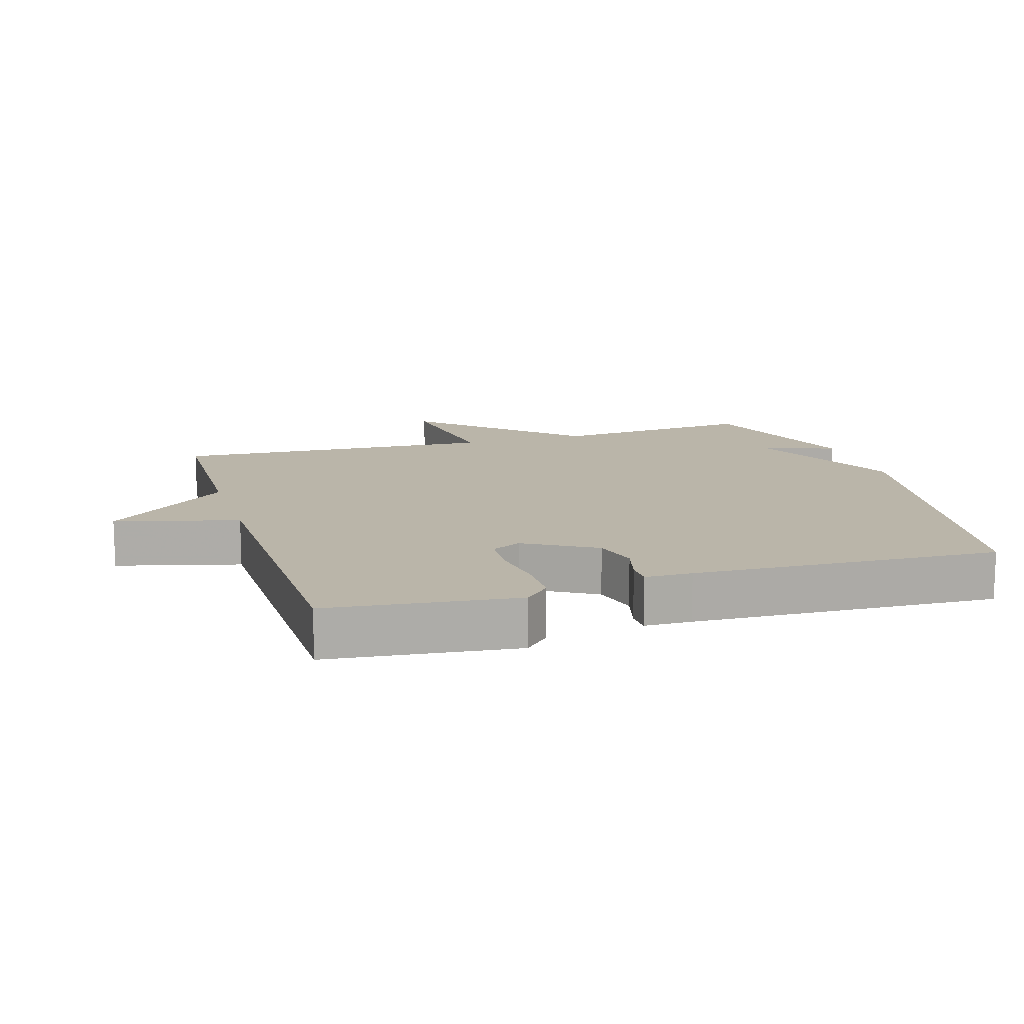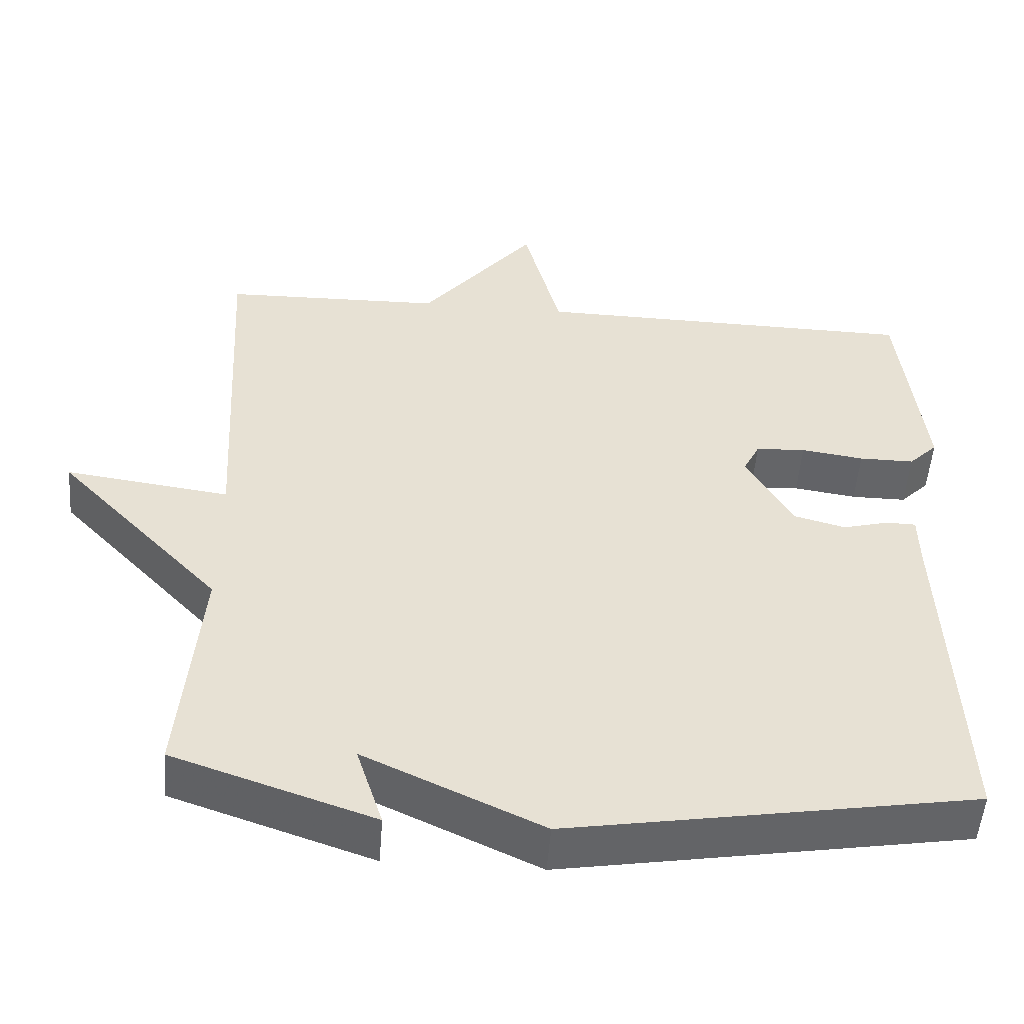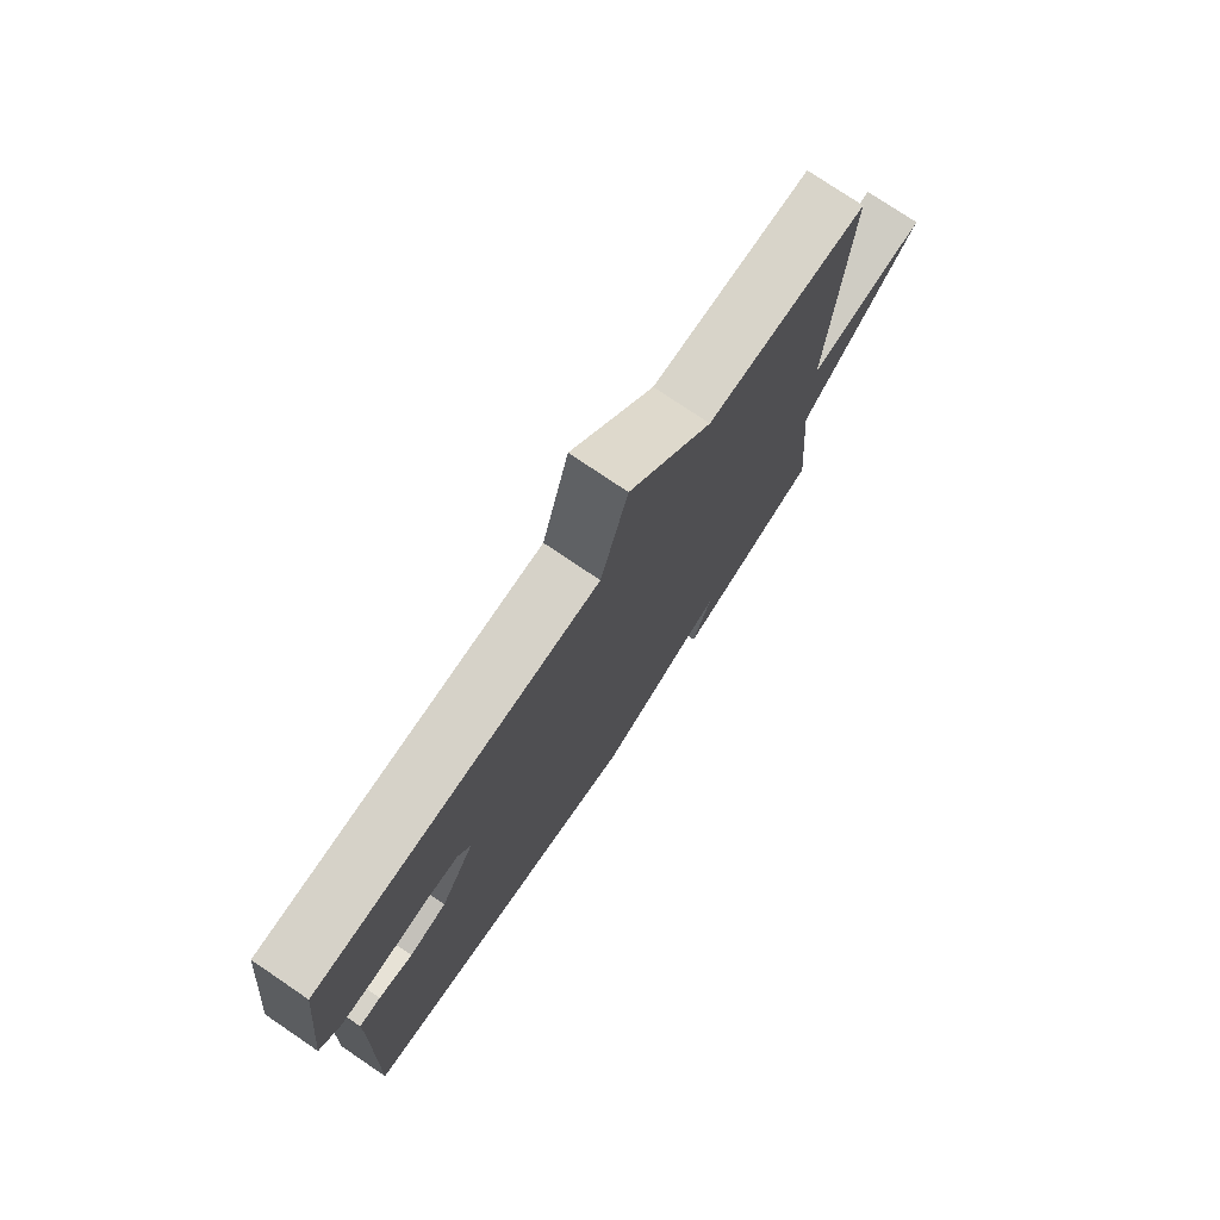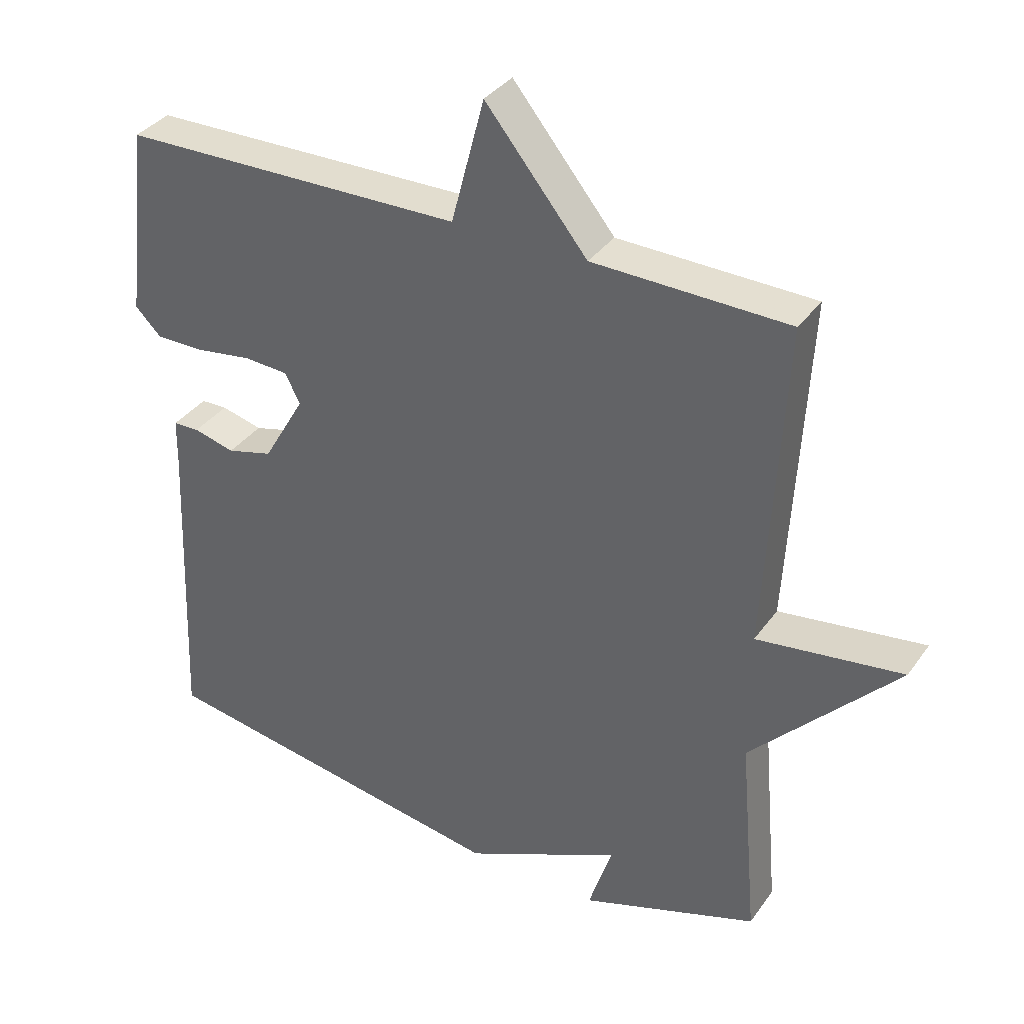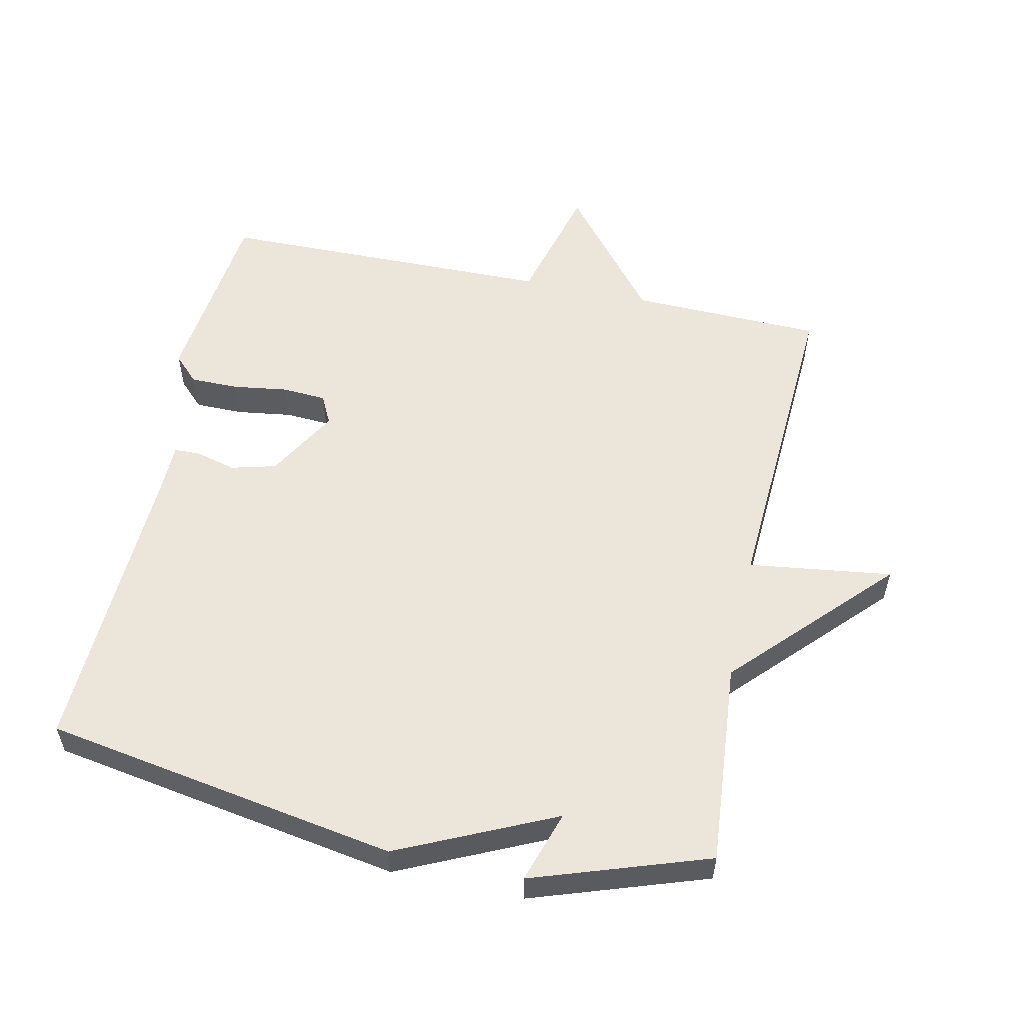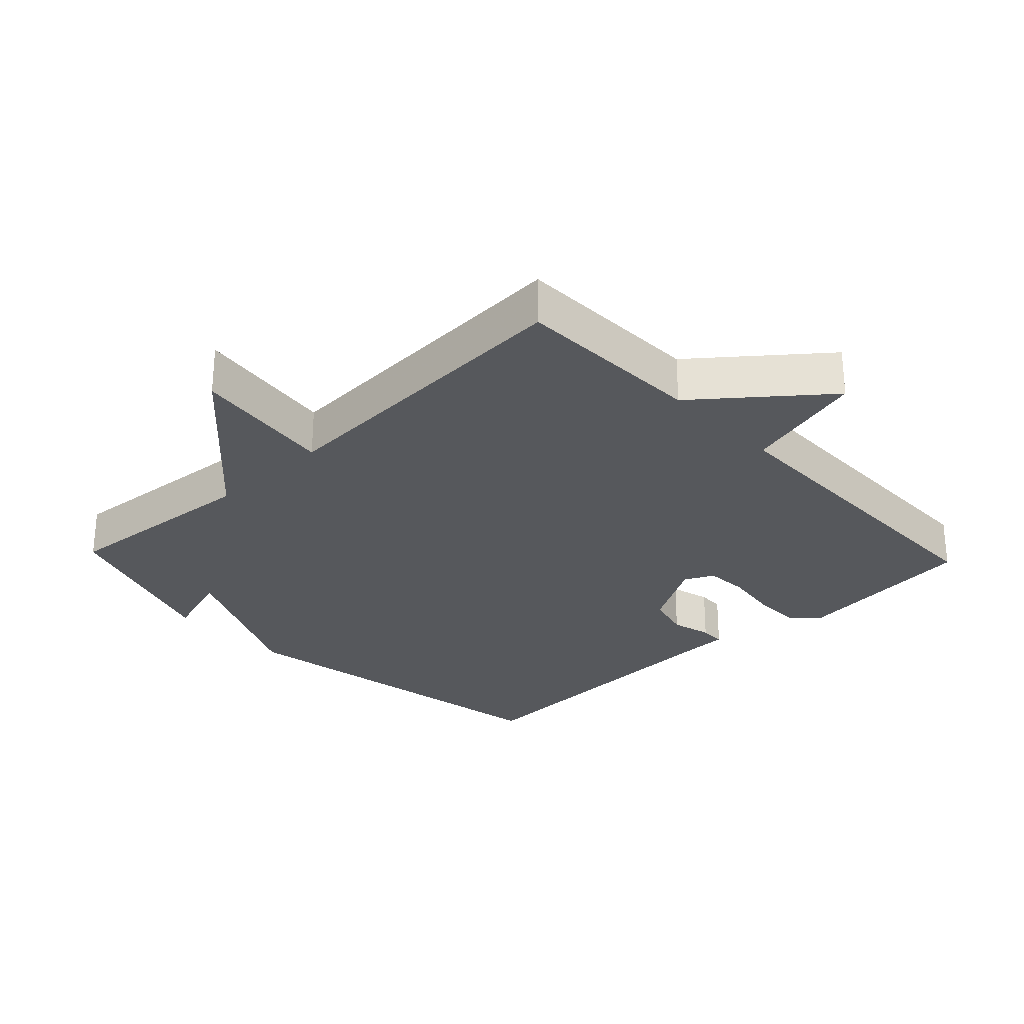
<metadata>
{"format":"obj","ext":"obj","renderer":"f3d","projection":"perspective","resolution":1024,"background":"white","views":[{"elev":13.5,"azim":73.0,"up":"+Y"},{"elev":-51.5,"azim":-4.3,"up":"+Z"},{"elev":76.7,"azim":124.1,"up":"+Z"},{"elev":35.5,"azim":-149.4,"up":"+Z"},{"elev":55.7,"azim":-167.8,"up":"+Y"},{"elev":-28.1,"azim":-46.5,"up":"+Y"}]}
</metadata>
<code>
v -0.5 0.07 -0.5
v -0.473 0.07 -0.191
v -0.69 0.07 0.038
v -0.473 0.07 0.009
v -0.5 0.07 0.5
v -0.21 0.07 0.507
v -0.059 0.07 0.693
v -0.01 0.07 0.507
v 0.5 0.07 0.5
v 0.532 0.07 0.216
v 0.494 0.07 0.178
v 0.421 0.07 0.178
v 0.338 0.07 0.19
v 0.272 0.07 0.186
v 0.25 0.07 0.142
v 0.312 0.07 0.035
v 0.38 0.07 0.017
v 0.441 0.07 0.033
v 0.48 0.07 0.032
v 0.481 0.07 -0.039
v 0.5 0.07 -0.5
v -0.035 0.07 -0.59
v -0.27 0.07 -0.481
v -0.235 0.07 -0.59
v -0.5 0 -0.5
v -0.473 0 -0.191
v -0.69 0 0.038
v -0.473 0 0.009
v -0.5 0 0.5
v -0.21 0 0.507
v -0.059 0 0.693
v -0.01 0 0.507
v 0.5 0 0.5
v 0.532 0 0.216
v 0.494 0 0.178
v 0.421 0 0.178
v 0.338 0 0.19
v 0.272 0 0.186
v 0.25 0 0.142
v 0.312 0 0.035
v 0.38 0 0.017
v 0.441 0 0.033
v 0.48 0 0.032
v 0.481 0 -0.039
v 0.5 0 -0.5
v -0.035 0 -0.59
v -0.27 0 -0.481
v -0.235 0 -0.59
f 23 24 1 2
f 22 23 2
f 21 22 2
f 20 21 2
f 17 18 19 20
f 16 17 20 2
f 15 16 2
f 14 15 2
f 11 12 13
f 10 11 13
f 9 10 13
f 8 9 13
f 8 13 14
f 6 7 8
f 6 8 14
f 5 6 14
f 4 5 14
f 2 3 4
f 2 4 14
f 26 25 48 47
f 26 47 46
f 26 46 45
f 26 45 44
f 44 43 42 41
f 26 44 41 40
f 26 40 39
f 26 39 38
f 37 36 35
f 37 35 34
f 37 34 33
f 37 33 32
f 38 37 32
f 32 31 30
f 38 32 30
f 38 30 29
f 38 29 28
f 28 27 26
f 38 28 26
f 1 25 26 2
f 2 26 27 3
f 3 27 28 4
f 4 28 29 5
f 5 29 30 6
f 6 30 31 7
f 7 31 32 8
f 8 32 33 9
f 9 33 34 10
f 10 34 35 11
f 11 35 36 12
f 12 36 37 13
f 13 37 38 14
f 14 38 39 15
f 15 39 40 16
f 16 40 41 17
f 17 41 42 18
f 18 42 43 19
f 19 43 44 20
f 20 44 45 21
f 21 45 46 22
f 22 46 47 23
f 23 47 48 24
f 24 48 25 1

</code>
